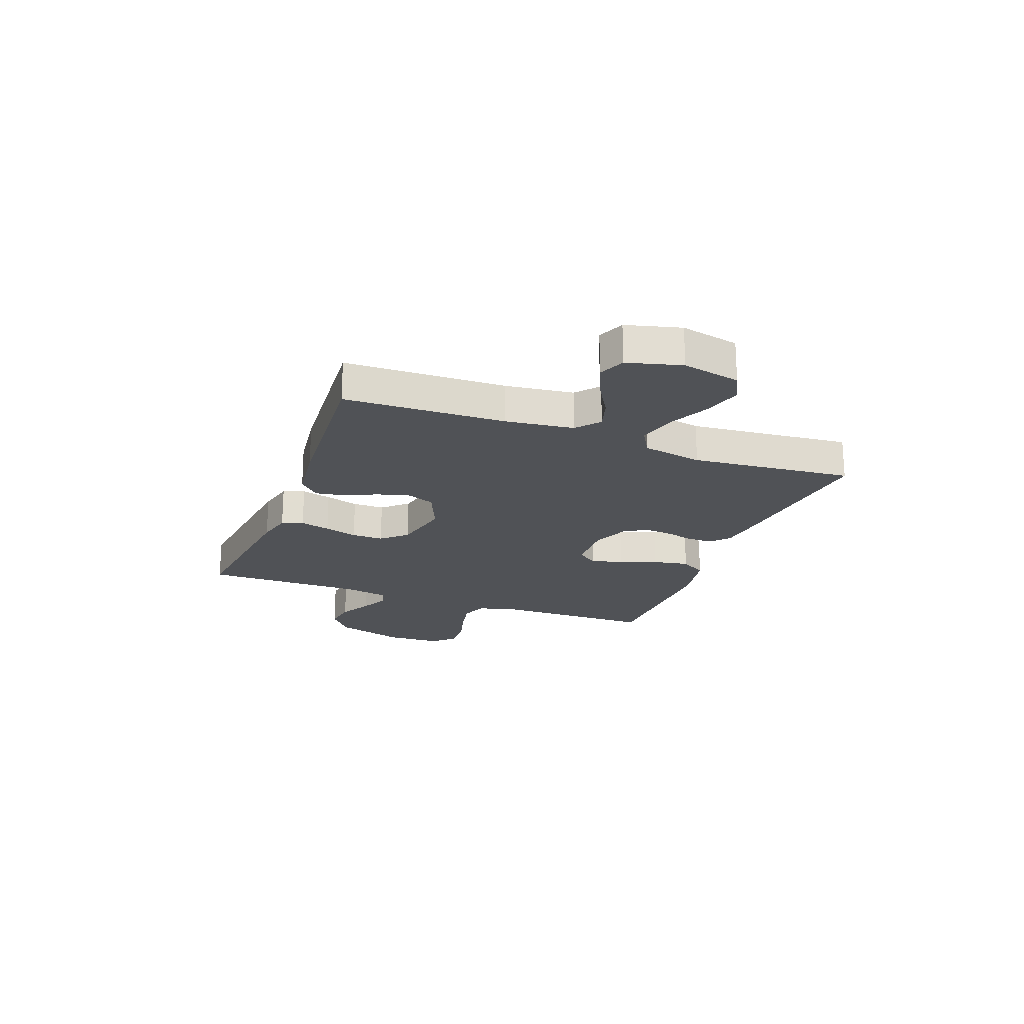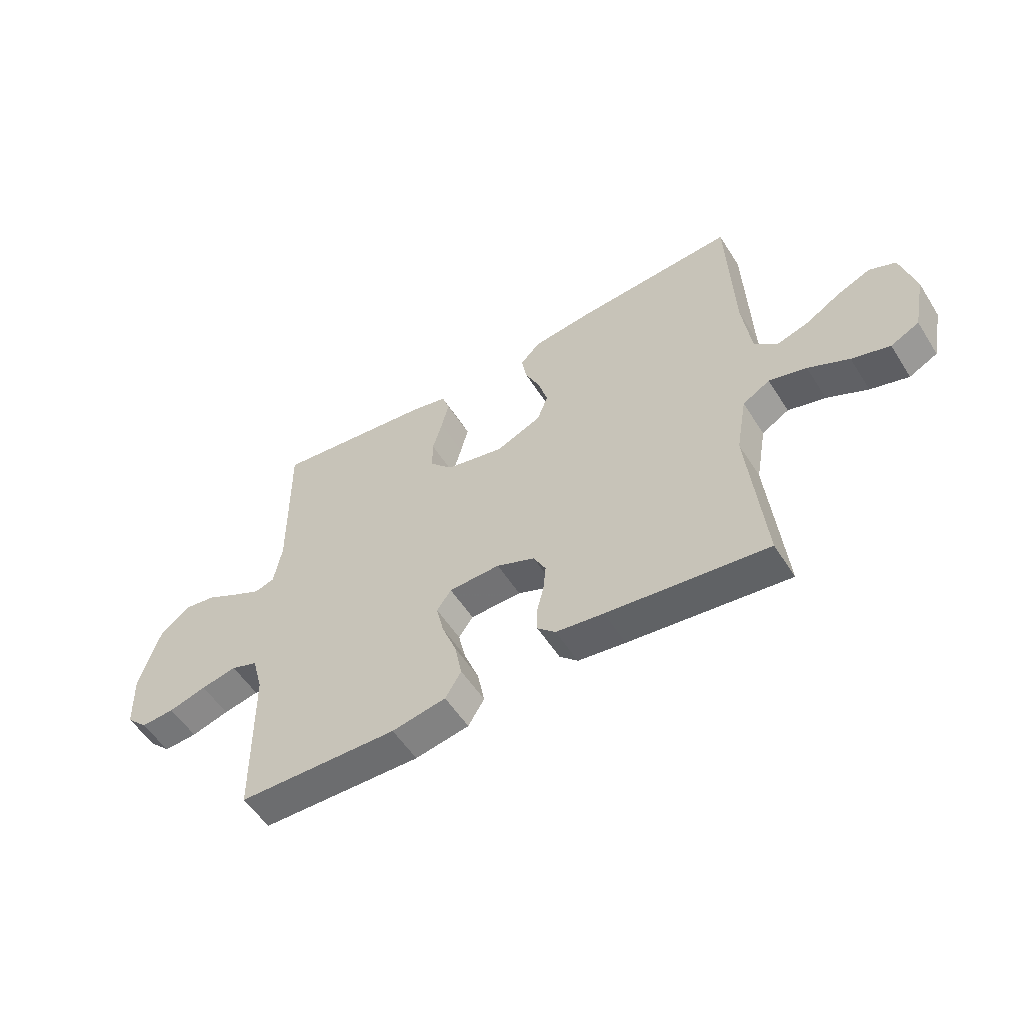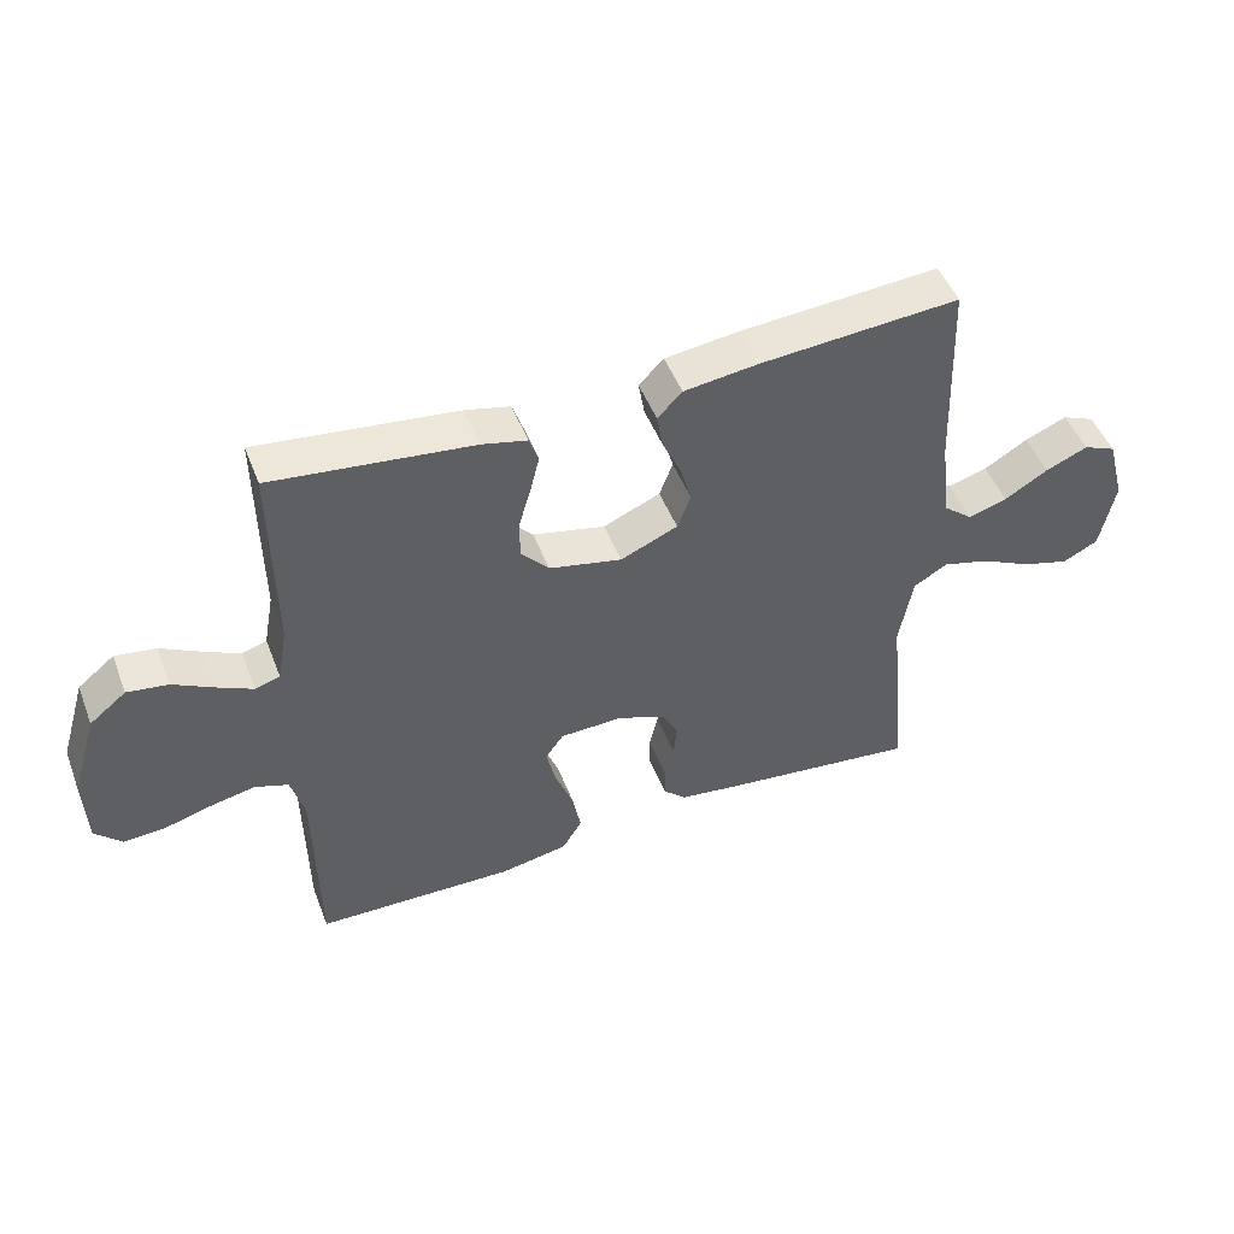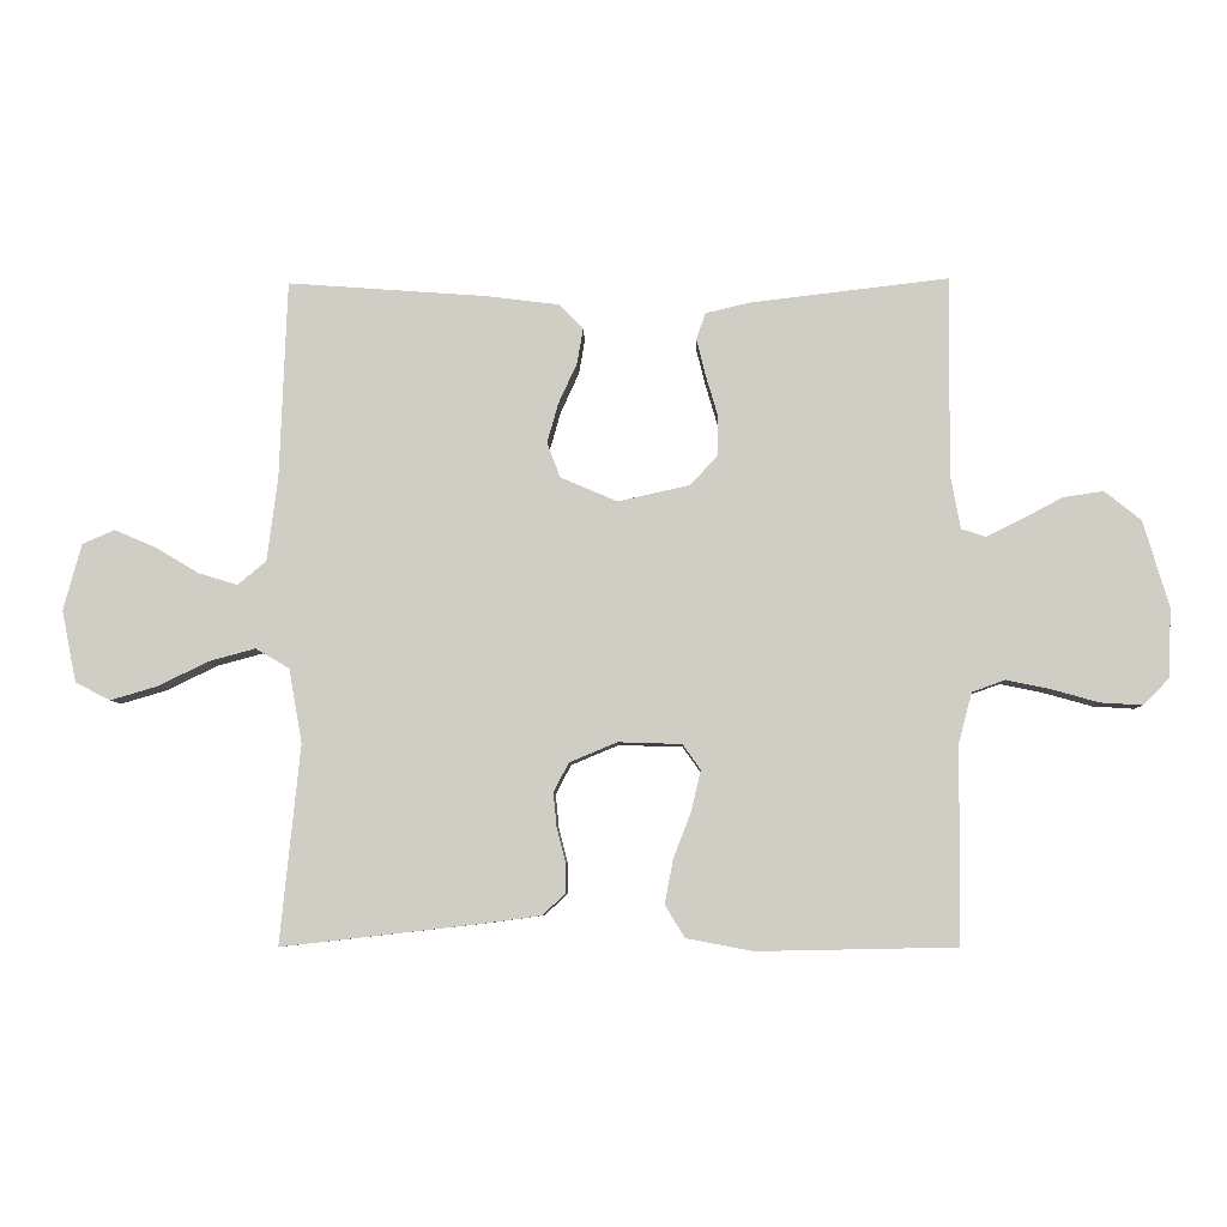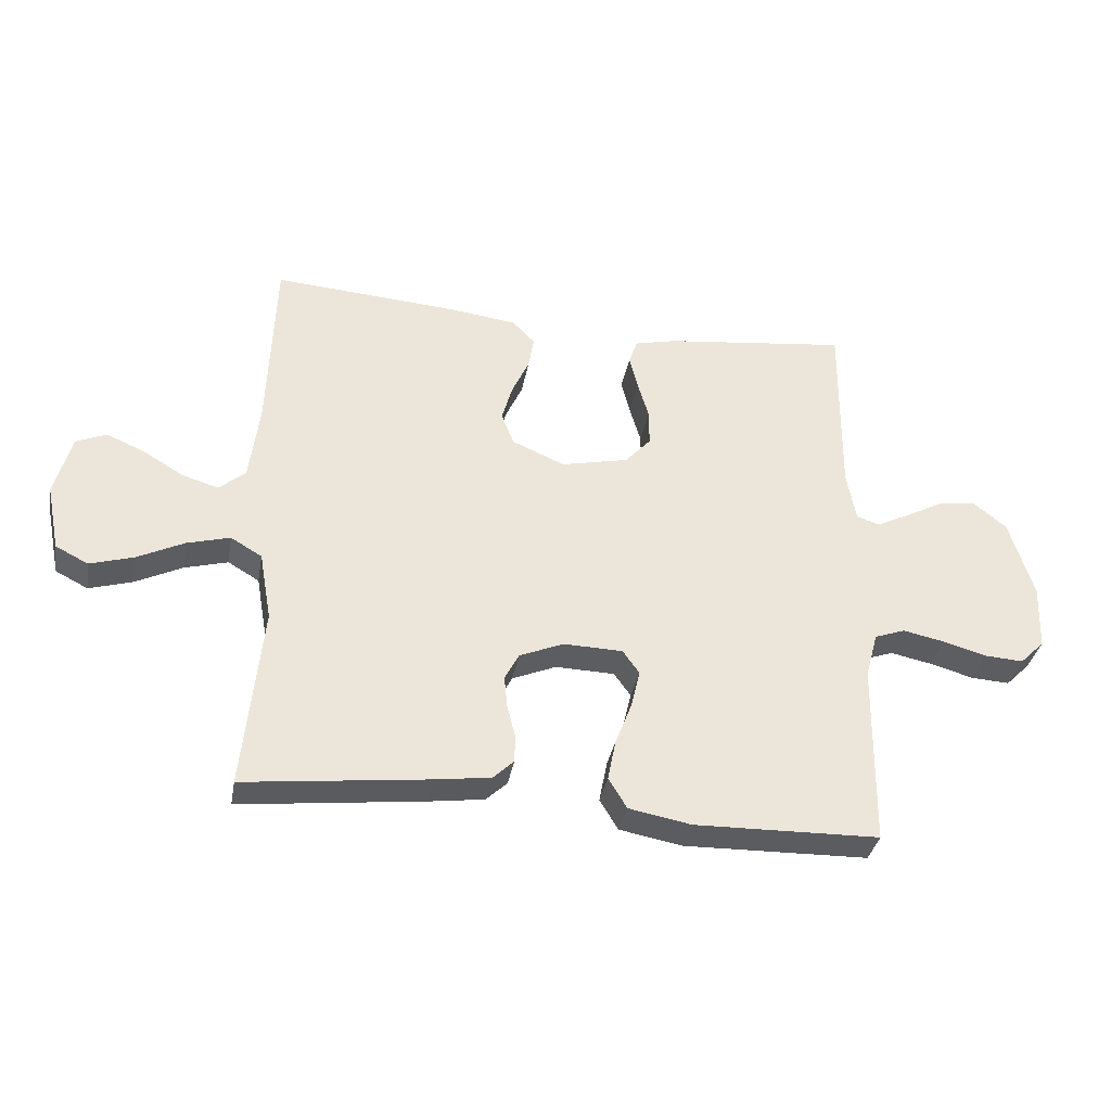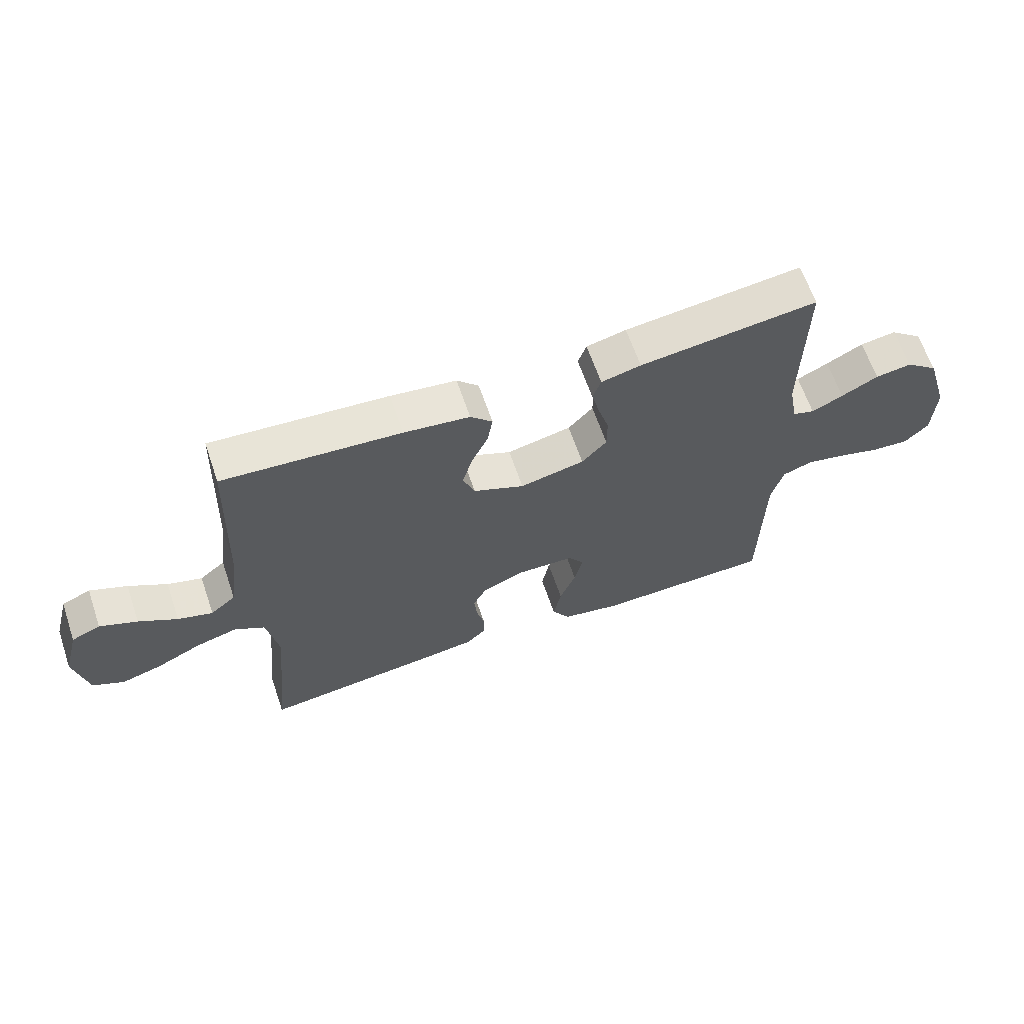
<metadata>
{"format":"obj","ext":"obj","renderer":"f3d","projection":"perspective","resolution":1024,"background":"white","views":[{"elev":-21.0,"azim":69.3,"up":"+Y"},{"elev":-54.6,"azim":31.9,"up":"+Z"},{"elev":48.7,"azim":-20.8,"up":"+Z"},{"elev":-6.7,"azim":-178.3,"up":"+Z"},{"elev":-35.0,"azim":169.9,"up":"+Z"},{"elev":64.0,"azim":161.1,"up":"+Z"}]}
</metadata>
<code>
v 0.5 0.07 0.5
v 0.511 0.07 0.2
v 0.527 0.07 0.074
v 0.57 0.07 0.038
v 0.629 0.07 0.056
v 0.694 0.07 0.095
v 0.757 0.07 0.122
v 0.806 0.07 0.101
v 0.833 0.07 0
v 0.811 0.07 -0.108
v 0.758 0.07 -0.135
v 0.687 0.07 -0.114
v 0.611 0.07 -0.077
v 0.541 0.07 -0.058
v 0.49 0.07 -0.088
v 0.47 0.07 -0.2
v 0.5 0.07 -0.5
v 0.2 0.07 -0.466
v 0.111 0.07 -0.454
v 0.077 0.07 -0.422
v 0.077 0.07 -0.376
v 0.09 0.07 -0.324
v 0.095 0.07 -0.273
v 0.072 0.07 -0.229
v 0 0.07 -0.199
v -0.096 0.07 -0.202
v -0.123 0.07 -0.24
v -0.109 0.07 -0.301
v -0.082 0.07 -0.371
v -0.069 0.07 -0.438
v -0.099 0.07 -0.487
v -0.2 0.07 -0.506
v -0.5 0.07 -0.5
v -0.504 0.07 -0.2
v -0.524 0.07 -0.126
v -0.574 0.07 -0.108
v -0.641 0.07 -0.122
v -0.712 0.07 -0.142
v -0.775 0.07 -0.146
v -0.815 0.07 -0.106
v -0.819 0.07 0
v -0.78 0.07 0.13
v -0.725 0.07 0.174
v -0.664 0.07 0.165
v -0.602 0.07 0.132
v -0.549 0.07 0.106
v -0.512 0.07 0.118
v -0.497 0.07 0.2
v -0.5 0.07 0.5
v -0.2 0.07 0.465
v -0.133 0.07 0.449
v -0.119 0.07 0.409
v -0.133 0.07 0.353
v -0.151 0.07 0.291
v -0.151 0.07 0.232
v -0.109 0.07 0.186
v 0 0.07 0.162
v 0.086 0.07 0.199
v 0.106 0.07 0.252
v 0.089 0.07 0.312
v 0.061 0.07 0.373
v 0.052 0.07 0.426
v 0.089 0.07 0.464
v 0.2 0.07 0.478
v 0.5 0 0.5
v 0.511 0 0.2
v 0.527 0 0.074
v 0.57 0 0.038
v 0.629 0 0.056
v 0.694 0 0.095
v 0.757 0 0.122
v 0.806 0 0.101
v 0.833 0 0
v 0.811 0 -0.108
v 0.758 0 -0.135
v 0.687 0 -0.114
v 0.611 0 -0.077
v 0.541 0 -0.058
v 0.49 0 -0.088
v 0.47 0 -0.2
v 0.5 0 -0.5
v 0.2 0 -0.466
v 0.111 0 -0.454
v 0.077 0 -0.422
v 0.077 0 -0.376
v 0.09 0 -0.324
v 0.095 0 -0.273
v 0.072 0 -0.229
v 0 0 -0.199
v -0.096 0 -0.202
v -0.123 0 -0.24
v -0.109 0 -0.301
v -0.082 0 -0.371
v -0.069 0 -0.438
v -0.099 0 -0.487
v -0.2 0 -0.506
v -0.5 0 -0.5
v -0.504 0 -0.2
v -0.524 0 -0.126
v -0.574 0 -0.108
v -0.641 0 -0.122
v -0.712 0 -0.142
v -0.775 0 -0.146
v -0.815 0 -0.106
v -0.819 0 0
v -0.78 0 0.13
v -0.725 0 0.174
v -0.664 0 0.165
v -0.602 0 0.132
v -0.549 0 0.106
v -0.512 0 0.118
v -0.497 0 0.2
v -0.5 0 0.5
v -0.2 0 0.465
v -0.133 0 0.449
v -0.119 0 0.409
v -0.133 0 0.353
v -0.151 0 0.291
v -0.151 0 0.232
v -0.109 0 0.186
v 0 0 0.162
v 0.086 0 0.199
v 0.106 0 0.252
v 0.089 0 0.312
v 0.061 0 0.373
v 0.052 0 0.426
v 0.089 0 0.464
v 0.2 0 0.478
f 63 64 1 2
f 60 61 62 63
f 59 60 63 2
f 58 59 2 3
f 57 58 3 4
f 51 52 53 54
f 49 50 51 54
f 48 49 54 55
f 47 48 55 56
f 42 43 44 45
f 42 45 46
f 41 42 46
f 37 38 39 40
f 36 37 40 41
f 35 36 41 46
f 31 32 33 34
f 28 29 30 31
f 27 28 31 34
f 26 27 34 35
f 19 20 21 22
f 19 22 23
f 16 17 18 19
f 15 16 19 23
f 14 15 23 24
f 10 11 12 13
f 10 13 14
f 9 10 14
f 8 9 14
f 5 6 7 8
f 4 5 8 14
f 57 4 14 24
f 25 26 35 46
f 46 47 56 57
f 24 25 46 57
f 66 65 128 127
f 127 126 125 124
f 66 127 124 123
f 67 66 123 122
f 68 67 122 121
f 118 117 116 115
f 118 115 114 113
f 119 118 113 112
f 120 119 112 111
f 109 108 107 106
f 110 109 106
f 110 106 105
f 104 103 102 101
f 105 104 101 100
f 110 105 100 99
f 98 97 96 95
f 95 94 93 92
f 98 95 92 91
f 99 98 91 90
f 86 85 84 83
f 87 86 83
f 83 82 81 80
f 87 83 80 79
f 88 87 79 78
f 77 76 75 74
f 78 77 74
f 78 74 73
f 78 73 72
f 72 71 70 69
f 78 72 69 68
f 88 78 68 121
f 110 99 90 89
f 121 120 111 110
f 121 110 89 88
f 1 65 66 2
f 2 66 67 3
f 3 67 68 4
f 4 68 69 5
f 5 69 70 6
f 6 70 71 7
f 7 71 72 8
f 8 72 73 9
f 9 73 74 10
f 10 74 75 11
f 11 75 76 12
f 12 76 77 13
f 13 77 78 14
f 14 78 79 15
f 15 79 80 16
f 16 80 81 17
f 17 81 82 18
f 18 82 83 19
f 19 83 84 20
f 20 84 85 21
f 21 85 86 22
f 22 86 87 23
f 23 87 88 24
f 24 88 89 25
f 25 89 90 26
f 26 90 91 27
f 27 91 92 28
f 28 92 93 29
f 29 93 94 30
f 30 94 95 31
f 31 95 96 32
f 32 96 97 33
f 33 97 98 34
f 34 98 99 35
f 35 99 100 36
f 36 100 101 37
f 37 101 102 38
f 38 102 103 39
f 39 103 104 40
f 40 104 105 41
f 41 105 106 42
f 42 106 107 43
f 43 107 108 44
f 44 108 109 45
f 45 109 110 46
f 46 110 111 47
f 47 111 112 48
f 48 112 113 49
f 49 113 114 50
f 50 114 115 51
f 51 115 116 52
f 52 116 117 53
f 53 117 118 54
f 54 118 119 55
f 55 119 120 56
f 56 120 121 57
f 57 121 122 58
f 58 122 123 59
f 59 123 124 60
f 60 124 125 61
f 61 125 126 62
f 62 126 127 63
f 63 127 128 64
f 64 128 65 1

</code>
